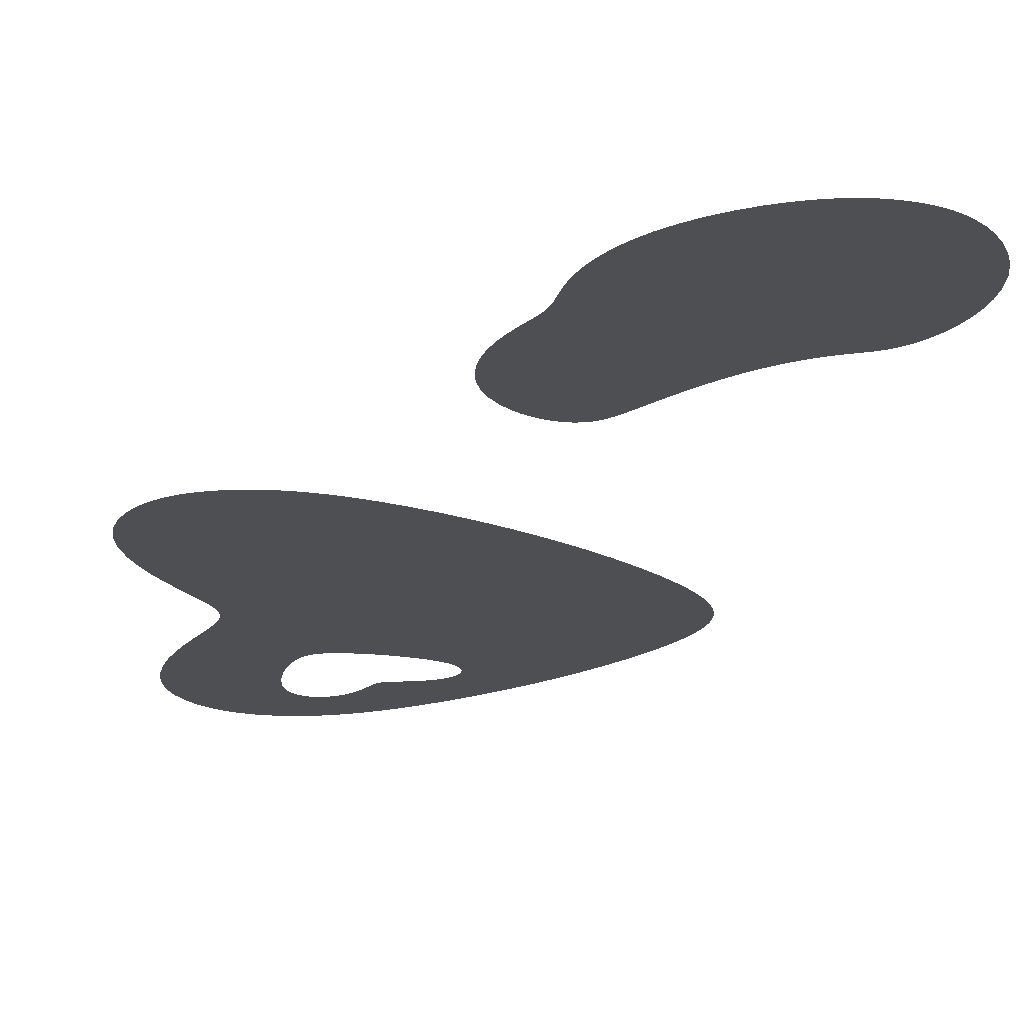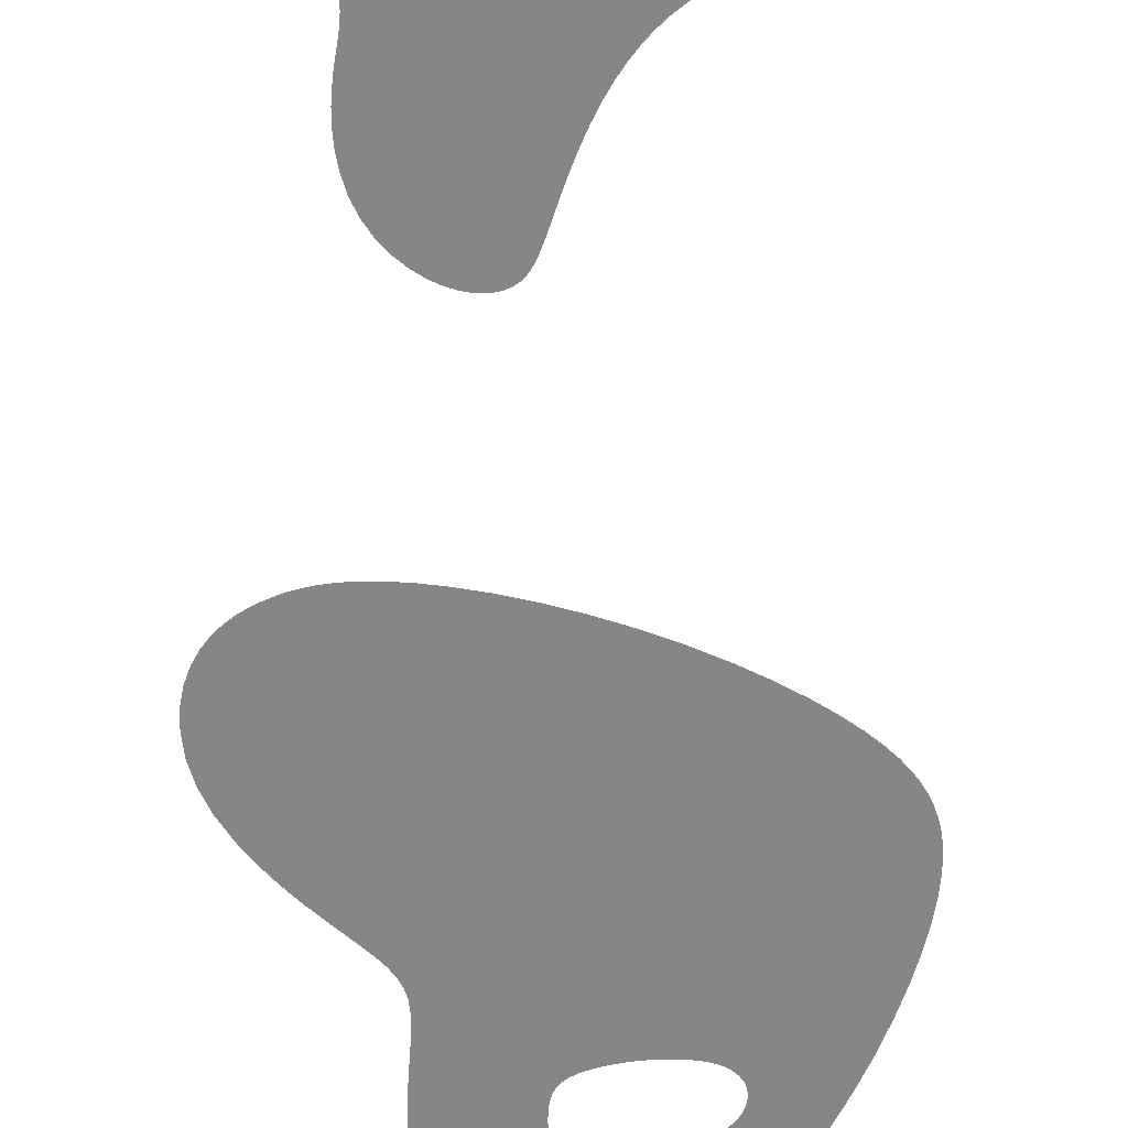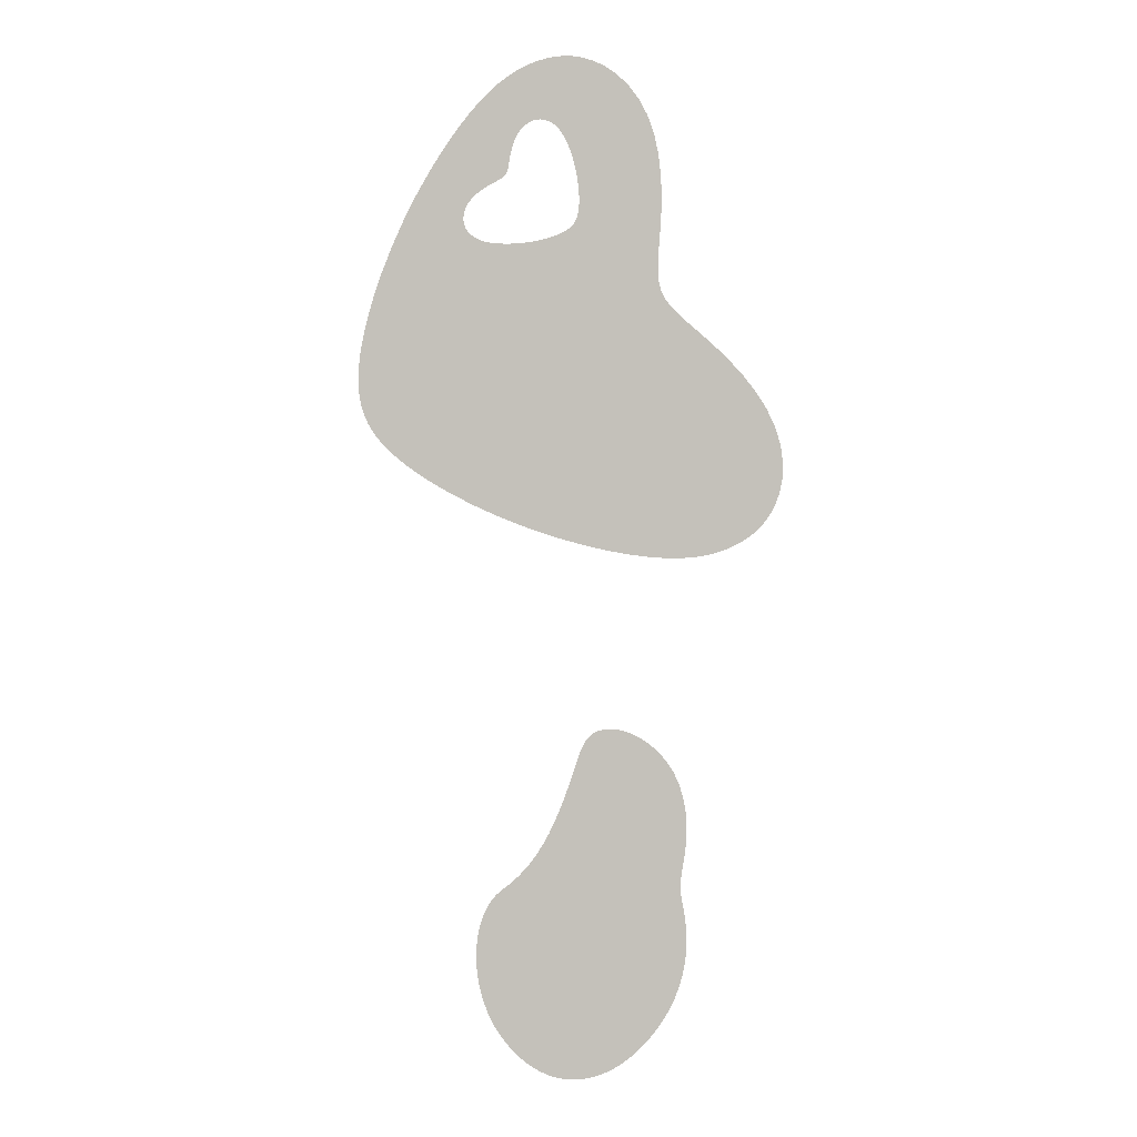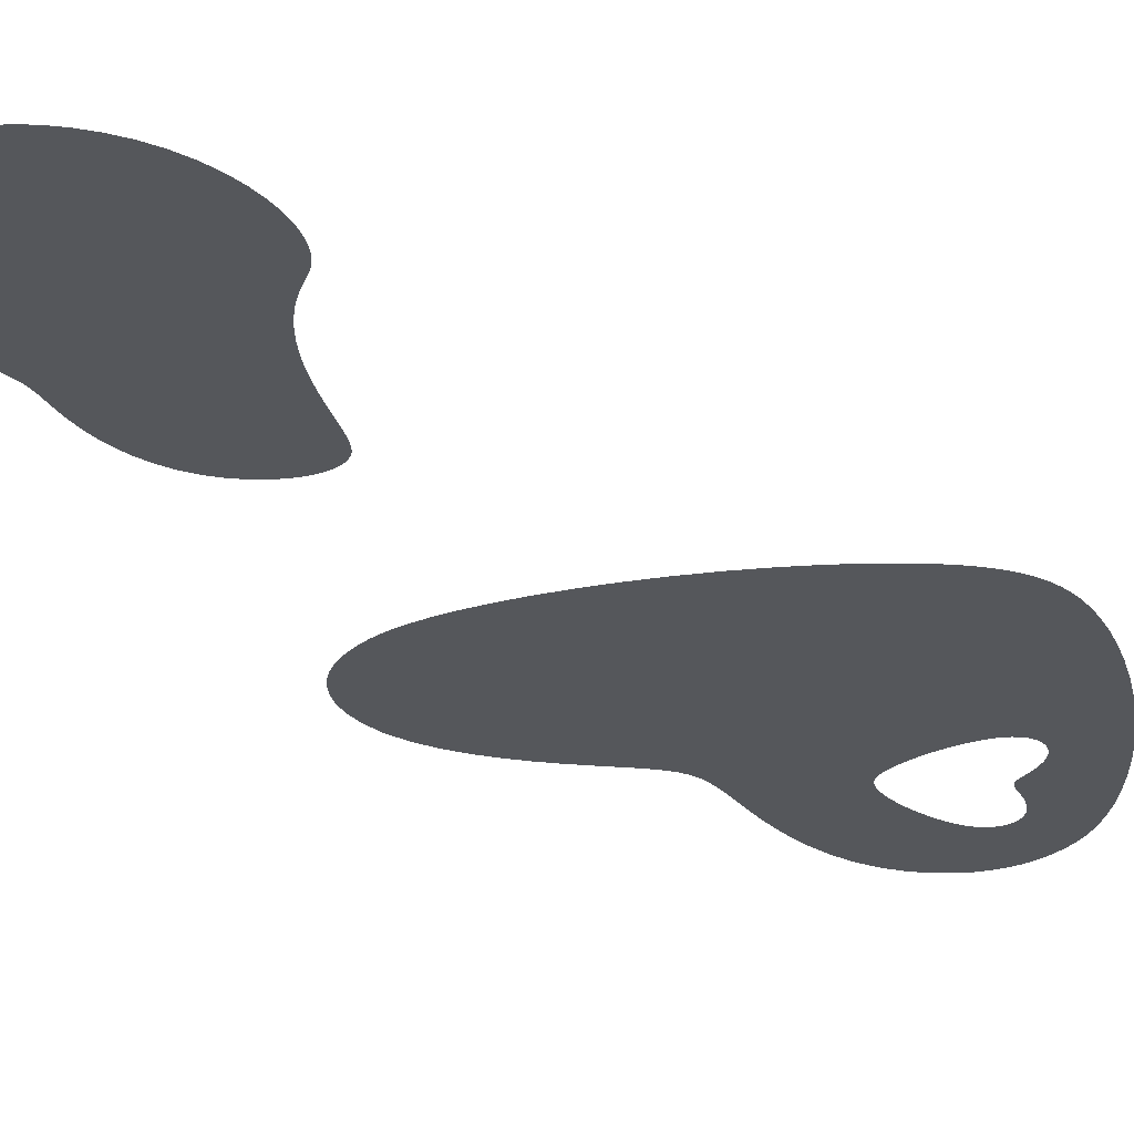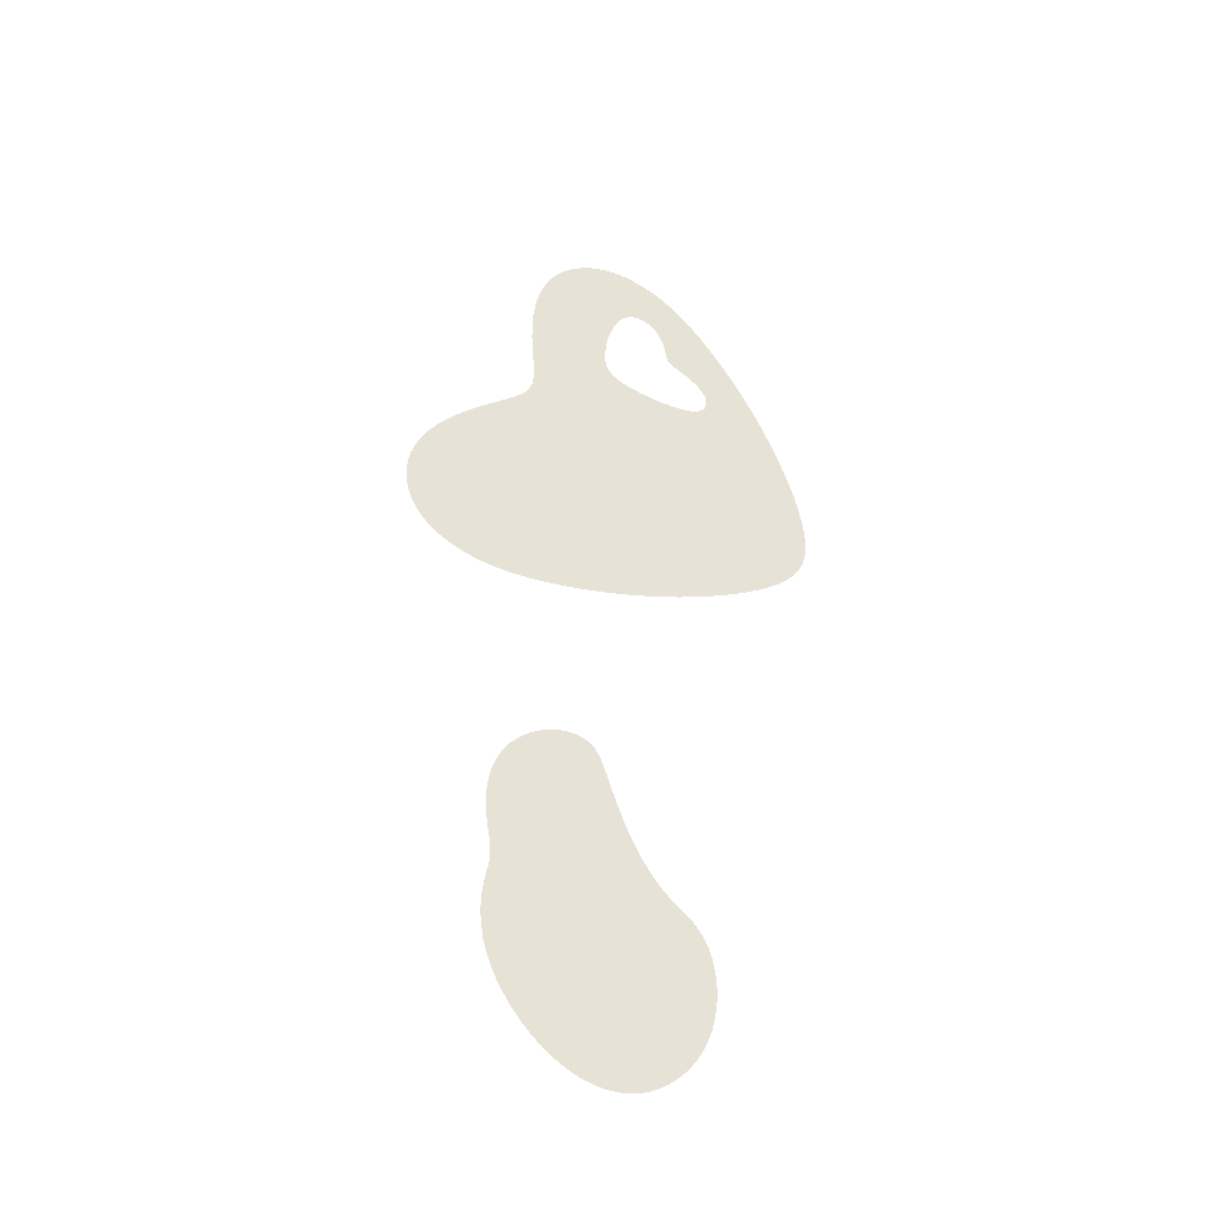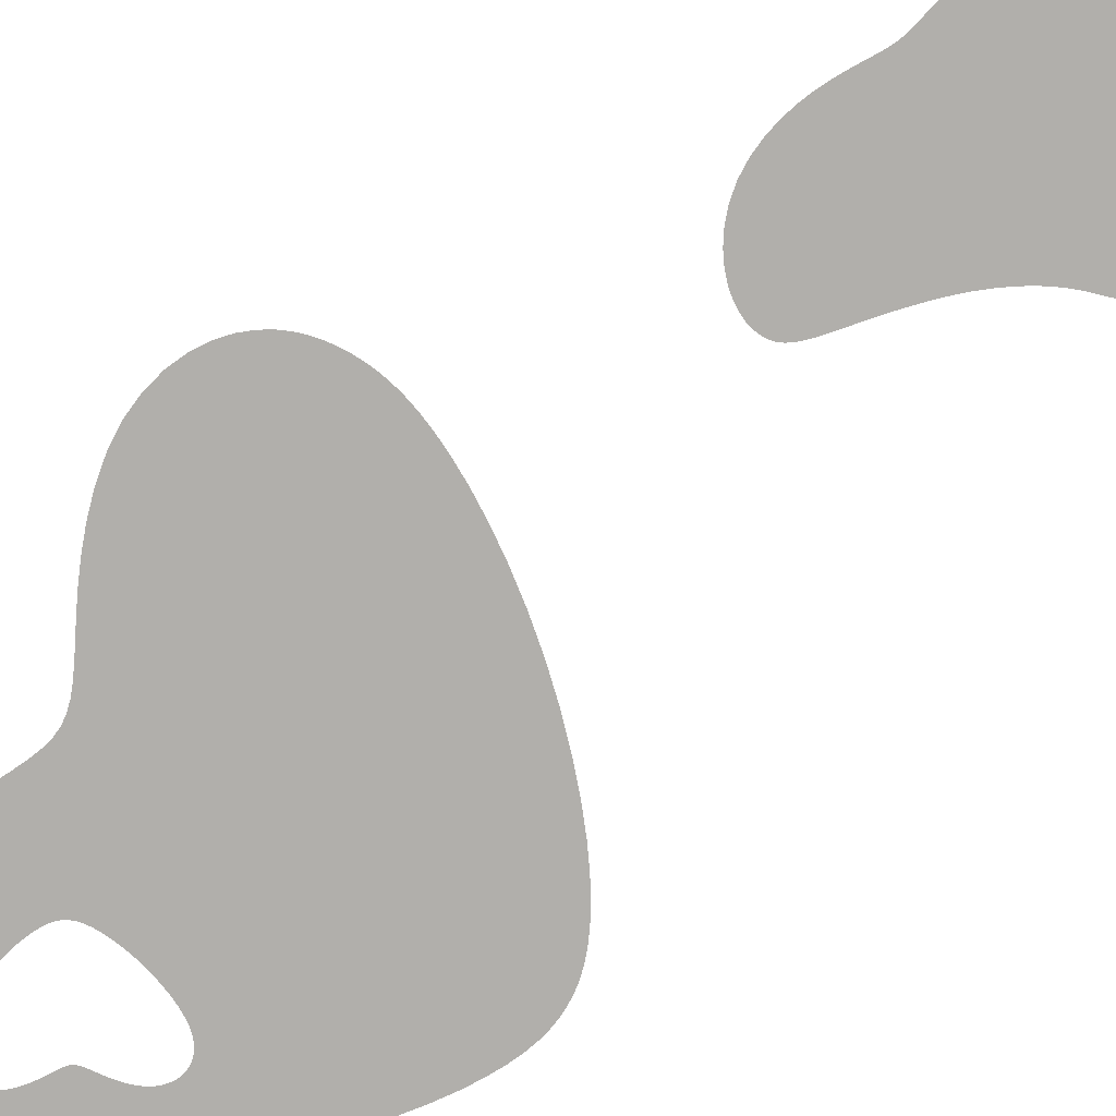
<metadata>
{"format":"obj","ext":"obj","renderer":"f3d","projection":"perspective","resolution":1024,"background":"white","views":[{"elev":-17.9,"azim":-22.5,"up":"+Z"},{"elev":-62.2,"azim":0.2,"up":"+Z"},{"elev":0.4,"azim":-174.3,"up":"+Y"},{"elev":-26.5,"azim":33.5,"up":"+Z"},{"elev":-44.0,"azim":-25.3,"up":"+Y"},{"elev":-78.3,"azim":-52.3,"up":"+Z"}]}
</metadata>
<code>
o puddle_1_NurbsCircle.003
v -12.97 -45.16 1.1
v -13.03 -45 1.1
v -13.07 -44.86 1.1
v -13.1 -44.72 1.1
v -13.11 -44.59 1.1
v -13.11 -44.48 1.1
v -13.1 -44.38 1.1
v -13.09 -44.29 1.1
v -13.08 -44.22 1.1
v -13.06 -44.15 1.1
v -13.05 -44.09 1.1
v -13.05 -44.03 1.1
v -13.04 -43.97 1.1
v -13.05 -43.91 1.1
v -13.05 -43.85 1.1
v -13.06 -43.79 1.1
v -13.08 -43.71 1.1
v -13.09 -43.63 1.1
v -13.1 -43.54 1.1
v -13.11 -43.44 1.1
v -13.11 -43.32 1.1
v -13.1 -43.2 1.1
v -13.07 -43.06 1.1
v -13.03 -42.93 1.1
v -12.97 -42.8 1.1
v -12.9 -42.69 1.1
v -12.81 -42.59 1.1
v -12.72 -42.51 1.1
v -12.62 -42.45 1.1
v -12.53 -42.4 1.1
v -12.45 -42.38 1.1
v -12.38 -42.36 1.1
v -12.31 -42.36 1.1
v -12.25 -42.36 1.1
v -12.2 -42.38 1.1
v -12.15 -42.4 1.1
v -12.12 -42.43 1.1
v -12.08 -42.46 1.1
v -12.06 -42.5 1.1
v -12.03 -42.55 1.1
v -12.01 -42.61 1.1
v -11.98 -42.68 1.1
v -11.95 -42.76 1.1
v -11.92 -42.85 1.1
v -11.89 -42.96 1.1
v -11.84 -43.08 1.1
v -11.79 -43.2 1.1
v -11.74 -43.33 1.1
v -11.68 -43.46 1.1
v -11.61 -43.58 1.1
v -11.54 -43.68 1.1
v -11.48 -43.77 1.1
v -11.42 -43.84 1.1
v -11.36 -43.9 1.1
v -11.31 -43.94 1.1
v -11.27 -43.98 1.1
v -11.23 -44.01 1.1
v -11.2 -44.04 1.1
v -11.17 -44.06 1.1
v -11.14 -44.09 1.1
v -11.11 -44.12 1.1
v -11.08 -44.16 1.1
v -11.05 -44.2 1.1
v -11.02 -44.26 1.1
v -10.99 -44.32 1.1
v -10.97 -44.4 1.1
v -10.95 -44.49 1.1
v -10.93 -44.59 1.1
v -10.92 -44.71 1.1
v -10.93 -44.85 1.1
v -10.95 -45 1.1
v -10.98 -45.15 1.1
v -11.04 -45.31 1.1
v -11.11 -45.45 1.1
v -11.2 -45.58 1.1
v -11.29 -45.69 1.1
v -11.39 -45.78 1.1
v -11.48 -45.85 1.1
v -11.57 -45.91 1.1
v -11.65 -45.94 1.1
v -11.73 -45.97 1.1
v -11.8 -45.98 1.1
v -11.87 -45.99 1.1
v -11.94 -45.99 1.1
v -12 -45.99 1.1
v -12.06 -45.98 1.1
v -12.13 -45.96 1.1
v -12.2 -45.94 1.1
v -12.27 -45.91 1.1
v -12.35 -45.87 1.1
v -12.43 -45.82 1.1
v -12.52 -45.75 1.1
v -12.62 -45.67 1.1
v -12.71 -45.56 1.1
v -12.81 -45.44 1.1
v -12.9 -45.31 1.1
f 43 42 29
f 2 1 55
f 1 96 55
f 2 55 54
f 96 95 71
f 95 94 72
f 94 93 74
f 93 92 75
f 94 73 72
f 92 91 76
f 91 90 77
f 76 91 77
f 90 89 77
f 89 88 78
f 77 89 78
f 88 87 78
f 87 86 79
f 78 87 79
f 86 85 79
f 85 84 80
f 84 83 81
f 83 82 81
f 81 80 84
f 80 79 85
f 76 75 92
f 75 74 93
f 74 73 94
f 72 71 95
f 71 70 96
f 70 69 56
f 69 68 56
f 70 56 55
f 68 67 56
f 67 66 57
f 66 65 57
f 65 64 58
f 57 65 58
f 64 63 59
f 63 62 59
f 59 62 60
f 62 61 60
f 59 58 64
f 67 57 56
f 96 70 55
f 3 2 54
f 5 4 54
f 4 3 54
f 5 54 53
f 7 6 53
f 6 5 53
f 9 8 52
f 8 7 53
f 10 9 52
f 8 53 52
f 11 10 52
f 12 11 51
f 12 51 50
f 13 12 50
f 14 13 50
f 11 52 51
f 15 14 49
f 14 50 49
f 18 17 48
f 17 16 48
f 18 48 47
f 16 15 48
f 15 49 48
f 19 18 47
f 19 47 20
f 21 20 47
f 21 47 46
f 23 22 46
f 22 21 46
f 23 46 45
f 25 24 45
f 24 23 45
f 27 26 44
f 26 25 44
f 44 25 45
f 29 28 43
f 28 27 43
f 43 27 44
f 31 30 41
f 30 29 42
f 41 30 42
f 33 32 40
f 32 31 41
f 35 34 39
f 34 33 39
f 37 36 38
f 36 35 38
f 39 38 35
f 41 40 32
f 40 39 33
o puddle_0_NurbsCircle
v -14.01 -39.25 1.1
v -13.92 -39.06 1.1
v -13.81 -38.88 1.1
v -13.68 -38.72 1.1
v -13.55 -38.57 1.1
v -13.42 -38.45 1.1
v -13.3 -38.34 1.1
v -13.19 -38.24 1.1
v -13.09 -38.15 1.1
v -13.01 -38.08 1.1
v -12.94 -38 1.1
v -12.89 -37.93 1.1
v -12.85 -37.86 1.1
v -12.82 -37.78 1.1
v -12.81 -37.69 1.1
v -12.81 -37.59 1.1
v -12.81 -37.48 1.1
v -12.82 -37.35 1.1
v -12.83 -37.2 1.1
v -12.84 -37.04 1.1
v -12.85 -36.86 1.1
v -12.84 -36.66 1.1
v -12.82 -36.45 1.1
v -12.77 -36.25 1.1
v -12.7 -36.05 1.1
v -12.61 -35.87 1.1
v -12.5 -35.73 1.1
v -12.38 -35.61 1.1
v -12.26 -35.53 1.1
v -12.14 -35.47 1.1
v -12.02 -35.43 1.1
v -11.92 -35.42 1.1
v -11.82 -35.41 1.1
v -11.72 -35.42 1.1
v -11.64 -35.44 1.1
v -11.56 -35.46 1.1
v -11.48 -35.49 1.1
v -11.4 -35.53 1.1
v -11.32 -35.57 1.1
v -11.24 -35.62 1.1
v -11.16 -35.68 1.1
v -11.06 -35.77 1.1
v -10.96 -35.87 1.1
v -10.85 -36 1.1
v -10.72 -36.16 1.1
v -10.59 -36.34 1.1
v -10.44 -36.57 1.1
v -10.3 -36.82 1.1
v -10.16 -37.08 1.1
v -10.04 -37.36 1.1
v -9.93 -37.63 1.1
v -9.844 -37.88 1.1
v -9.778 -38.11 1.1
v -9.732 -38.31 1.1
v -9.702 -38.48 1.1
v -9.687 -38.63 1.1
v -9.683 -38.75 1.1
v -9.689 -38.86 1.1
v -9.703 -38.96 1.1
v -9.724 -39.04 1.1
v -9.752 -39.12 1.1
v -9.787 -39.2 1.1
v -9.831 -39.27 1.1
v -9.887 -39.35 1.1
v -9.959 -39.43 1.1
v -10.05 -39.52 1.1
v -10.16 -39.61 1.1
v -10.31 -39.72 1.1
v -10.48 -39.83 1.1
v -10.68 -39.94 1.1
v -10.92 -40.06 1.1
v -11.18 -40.18 1.1
v -11.47 -40.29 1.1
v -11.75 -40.38 1.1
v -12.03 -40.46 1.1
v -12.29 -40.52 1.1
v -12.52 -40.56 1.1
v -12.72 -40.58 1.1
v -12.89 -40.6 1.1
v -13.03 -40.6 1.1
v -13.16 -40.59 1.1
v -13.26 -40.58 1.1
v -13.36 -40.56 1.1
v -13.44 -40.53 1.1
v -13.52 -40.5 1.1
v -13.6 -40.47 1.1
v -13.67 -40.43 1.1
v -13.74 -40.38 1.1
v -13.82 -40.32 1.1
v -13.89 -40.25 1.1
v -13.95 -40.16 1.1
v -14.01 -40.06 1.1
v -14.05 -39.93 1.1
v -14.08 -39.79 1.1
v -14.09 -39.62 1.1
v -14.07 -39.44 1.1
v -11.56 -36.07 1.1
v -11.59 -36.06 1.1
v -11.65 -36.07 1.1
v -11.67 -36.08 1.1
v -11.62 -36.07 1.1
v -11.69 -36.09 1.1
v -11.73 -36.11 1.1
v -11.75 -36.13 1.1
v -11.71 -36.1 1.1
v -11.76 -36.14 1.1
v -11.82 -36.21 1.1
v -11.8 -36.18 1.1
v -11.78 -36.16 1.1
v -11.84 -36.24 1.1
v -11.86 -36.28 1.1
v -11.88 -36.33 1.1
v -11.9 -36.39 1.1
v -11.92 -36.45 1.1
v -11.94 -36.52 1.1
v -11.96 -36.6 1.1
v -11.98 -36.68 1.1
v -11.99 -36.76 1.1
v -11.99 -36.82 1.1
v -12 -36.89 1.1
v -12 -36.94 1.1
v -11.99 -36.99 1.1
v -11.98 -37.06 1.1
v -11.97 -37.08 1.1
v -11.99 -37.02 1.1
v -11.96 -37.11 1.1
v -11.45 -36.11 1.1
v -11.49 -36.09 1.1
v -11.53 -36.07 1.1
v -11.42 -36.14 1.1
v -11.95 -37.13 1.1
v -11.94 -37.15 1.1
v -11.93 -37.16 1.1
v -11.89 -37.2 1.1
v -11.87 -37.21 1.1
v -11.91 -37.18 1.1
v -11.84 -37.23 1.1
v -11.38 -36.18 1.1
v -11.35 -36.22 1.1
v -11.33 -36.27 1.1
v -11.31 -36.32 1.1
v -11.28 -36.42 1.1
v -11.29 -36.37 1.1
v -11.28 -36.46 1.1
v -11.27 -36.5 1.1
v -11.65 -37.3 1.1
v -11.58 -37.31 1.1
v -11.71 -37.28 1.1
v -11.76 -37.26 1.1
v -11.8 -37.25 1.1
v -11.26 -36.53 1.1
v -11.26 -36.56 1.1
v -11.25 -36.59 1.1
v -11.24 -36.61 1.1
v -11.23 -36.63 1.1
v -11.22 -36.64 1.1
v -11.2 -36.66 1.1
v -11.18 -36.67 1.1
v -11.15 -36.69 1.1
v -11.12 -36.7 1.1
v -11.35 -37.34 1.1
v -11.51 -37.32 1.1
v -11.43 -37.33 1.1
v -11.09 -36.72 1.1
v -11.05 -36.74 1.1
v -11.01 -36.77 1.1
v -10.96 -36.8 1.1
v -10.92 -36.83 1.1
v -10.88 -36.87 1.1
v -10.85 -36.91 1.1
v -10.82 -36.95 1.1
v -11.01 -37.32 1.1
v -10.98 -37.31 1.1
v -11.05 -37.32 1.1
v -11.09 -37.33 1.1
v -11.14 -37.34 1.1
v -11.2 -37.34 1.1
v -11.27 -37.34 1.1
v -10.8 -37 1.1
v -10.79 -37.04 1.1
v -10.79 -37.08 1.1
v -10.79 -37.12 1.1
v -10.86 -37.23 1.1
v -10.84 -37.21 1.1
v -10.87 -37.25 1.1
v -10.89 -37.26 1.1
v -10.95 -37.3 1.1
v -10.91 -37.27 1.1
v -10.93 -37.28 1.1
v -10.83 -37.2 1.1
v -10.81 -37.17 1.1
v -10.8 -37.15 1.1
f 227 222 114
f 235 139 234
f 98 97 177
f 97 192 179
f 178 97 179
f 192 191 181
f 191 190 182
f 192 181 180
f 190 189 183
f 189 188 184
f 188 187 185
f 187 186 185
f 185 184 188
f 184 183 189
f 183 182 190
f 182 181 191
f 180 179 192
f 178 177 97
f 177 176 98
f 176 175 99
f 175 174 99
f 176 99 98
f 174 173 100
f 173 172 102
f 100 173 101
f 172 171 103
f 171 170 105
f 105 170 106
f 170 169 106
f 169 168 107
f 106 169 107
f 168 167 259
f 167 166 257
f 166 165 274
f 165 164 273
f 168 258 108
f 164 163 272
f 163 162 152
f 274 165 273
f 162 161 153
f 161 160 154
f 160 159 154
f 159 158 157
f 154 159 155
f 157 156 155
f 154 153 161
f 153 152 162
f 152 151 163
f 151 150 272
f 150 149 271
f 149 148 268
f 282 147 281
f 148 147 283
f 147 146 281
f 281 146 279
f 146 288 287
f 146 287 286
f 147 282 284
f 157 155 159
f 258 168 259
f 107 168 108
f 174 100 99
f 102 101 173
f 104 103 171
f 103 102 172
f 105 104 171
f 146 286 280
f 146 280 279
f 147 284 285
f 272 150 271
f 147 285 283
f 259 167 257
f 148 283 269
f 257 166 274
f 109 108 243
f 243 108 258
f 148 269 268
f 110 109 245
f 110 246 233
f 111 110 233
f 246 110 245
f 149 268 270
f 149 270 271
f 112 111 230
f 113 112 229
f 111 233 231
f 114 113 227
f 111 231 230
f 116 115 221
f 115 114 220
f 232 112 230
f 118 117 215
f 117 116 217
f 120 119 211
f 119 118 213
f 120 211 210
f 122 121 208
f 121 120 210
f 209 208 121
f 210 209 121
f 113 229 228
f 112 232 229
f 151 272 163
f 272 273 164
f 211 119 212
f 212 119 213
f 214 213 118
f 215 214 118
f 243 242 109
f 216 215 117
f 217 216 117
f 242 244 109
f 244 245 109
f 218 217 116
f 221 218 116
f 219 221 115
f 220 219 115
f 113 228 227
f 222 220 114
f 123 122 206
f 122 208 207
f 122 207 206
f 125 124 205
f 124 123 203
f 127 126 199
f 126 125 202
f 204 124 203
f 129 128 198
f 128 127 201
f 202 125 205
f 131 130 195
f 130 129 196
f 199 126 200
f 133 132 194
f 132 131 197
f 201 127 199
f 135 134 193
f 134 133 193
f 225 136 135
f 137 136 224
f 137 223 138
f 139 138 234
f 236 140 235
f 141 140 237
f 140 139 235
f 143 264 265
f 143 142 264
f 142 141 260
f 143 266 267
f 145 144 277
f 144 143 267
f 288 146 145
f 278 288 145
f 144 267 275
f 266 143 265
f 140 236 237
f 223 137 224
f 136 225 224
f 226 138 223
f 124 204 205
f 123 206 203
f 126 202 200
f 264 142 263
f 138 226 234
f 263 142 262
f 277 278 145
f 276 277 144
f 275 276 144
f 128 201 198
f 262 142 261
f 261 142 260
f 129 198 196
f 141 239 238
f 130 196 195
f 239 141 237
f 131 195 197
f 255 256 241
f 256 260 240
f 240 260 141
f 132 197 194
f 240 141 238
f 253 254 248
f 254 255 247
f 251 252 250
f 252 253 249
f 249 250 252
f 247 248 254
f 248 249 253
f 240 241 256
f 241 247 255
f 133 194 193
f 193 225 135

</code>
